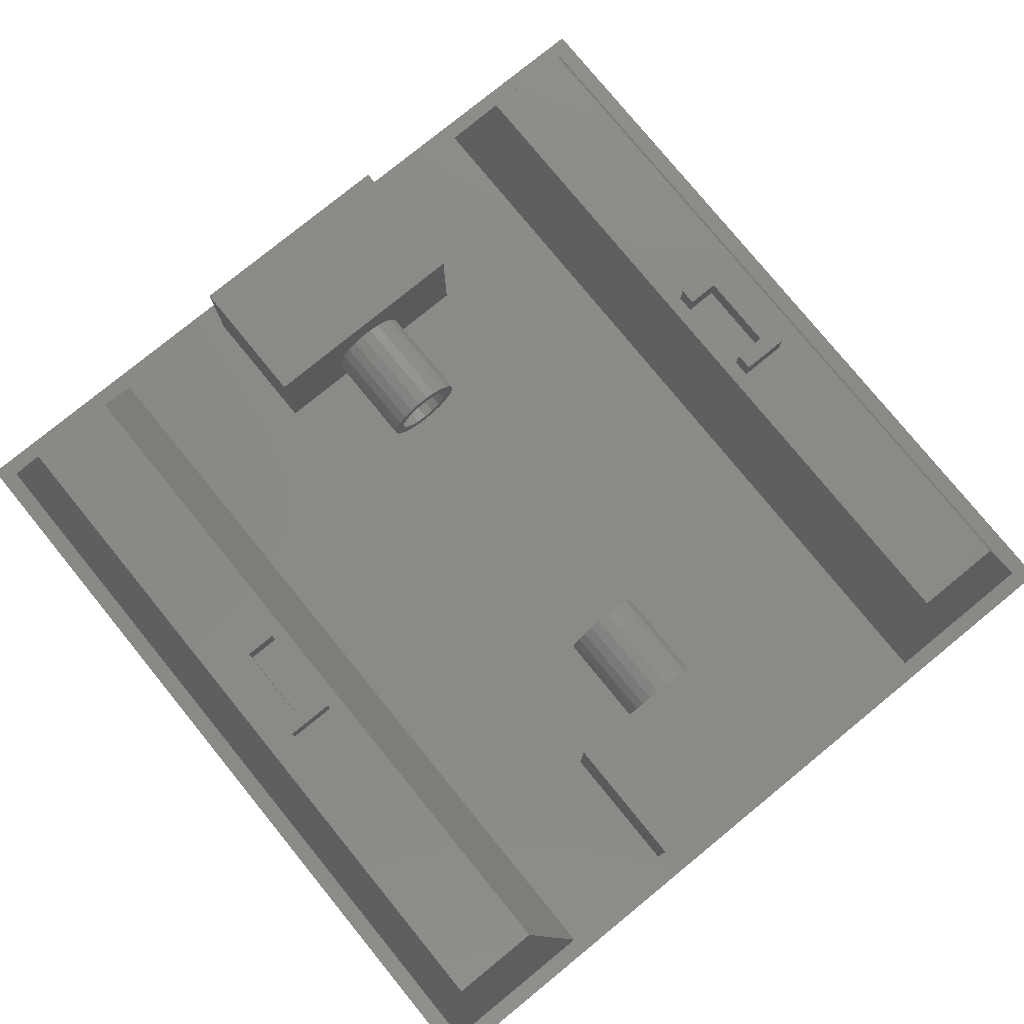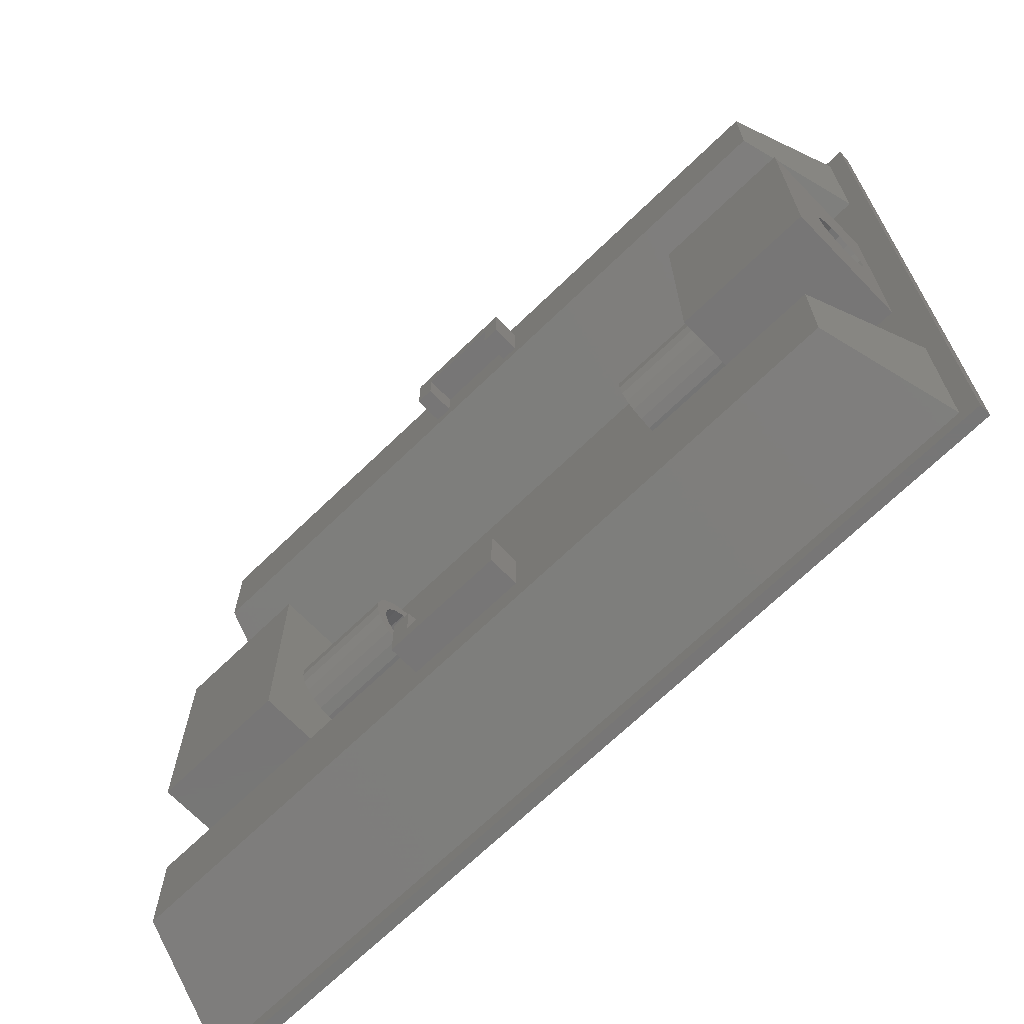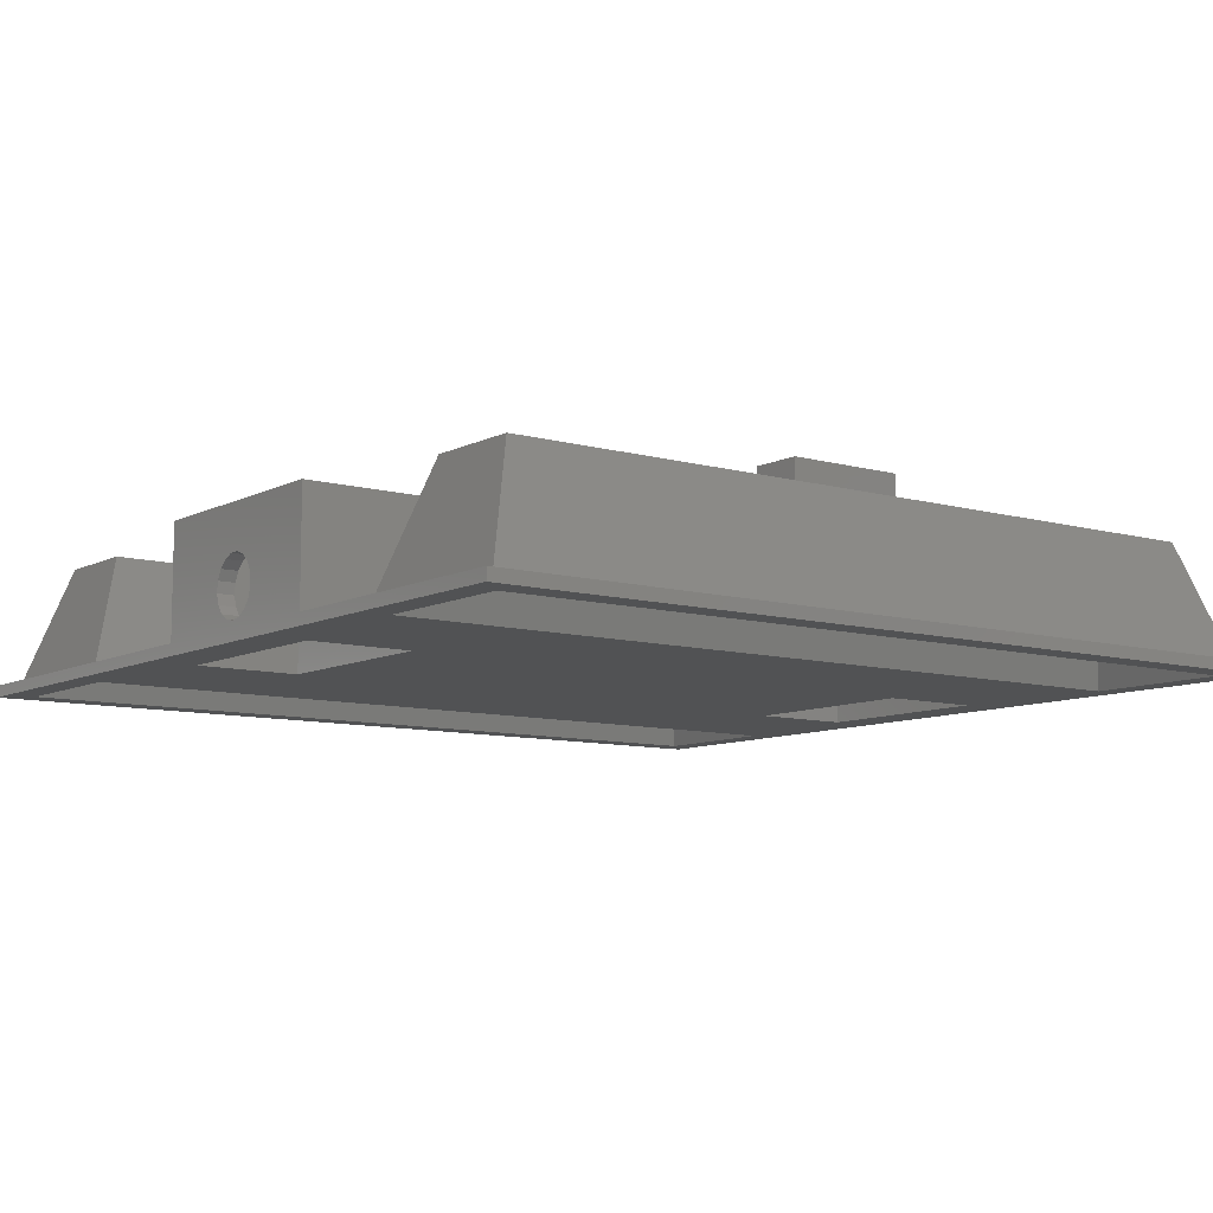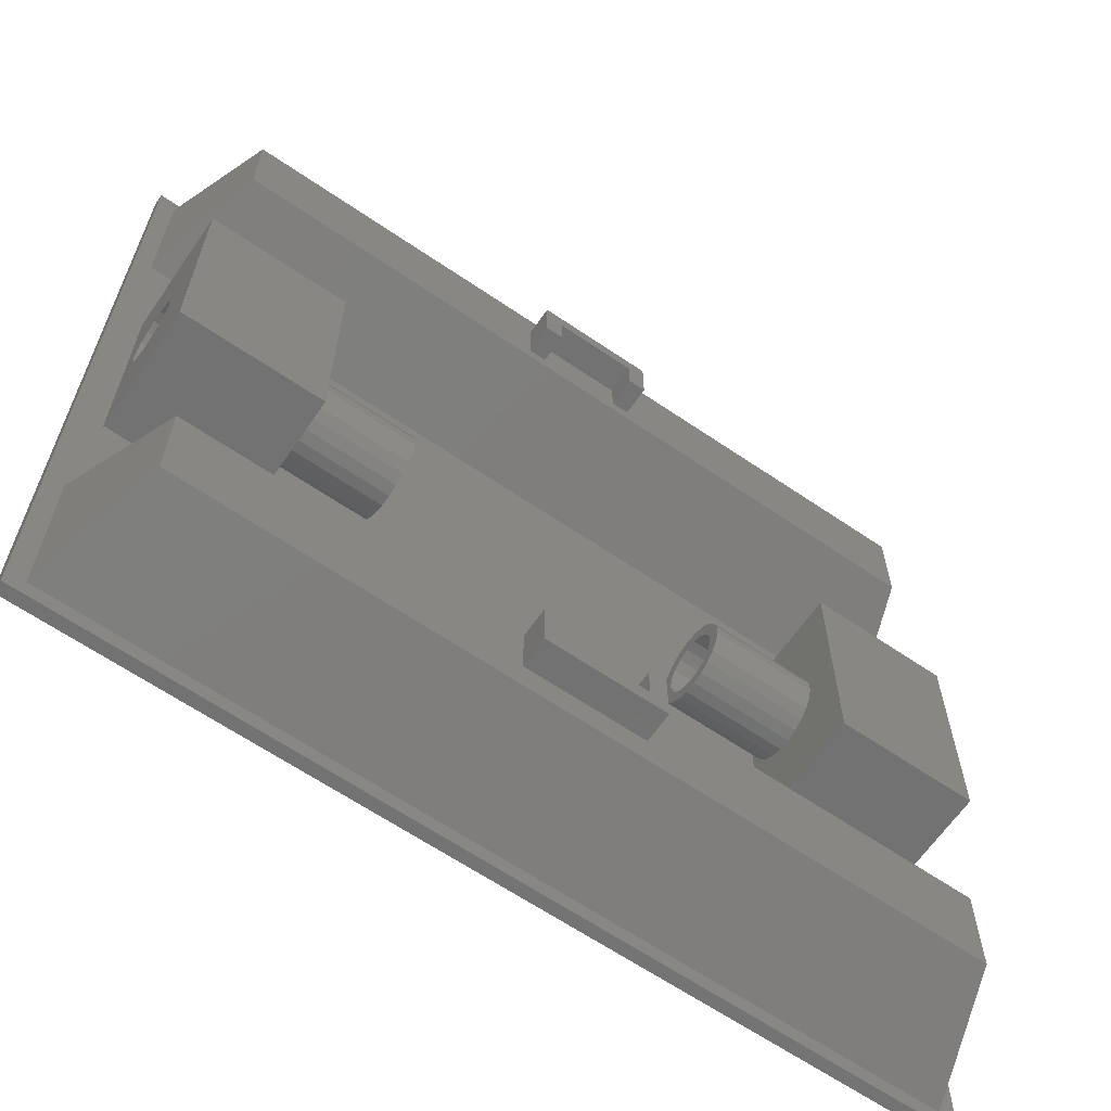
<metadata>
{"format":"stl","ext":"stl","renderer":"f3d","projection":"perspective","resolution":1024,"background":"white","views":[{"elev":78.5,"azim":50.8,"up":"+Z"},{"elev":-69.0,"azim":44.1,"up":"+Y"},{"elev":-9.0,"azim":-36.9,"up":"+Z"},{"elev":-64.1,"azim":-34.5,"up":"+Y"}]}
</metadata>
<code>
# stl→obj: 332 verts, 676 faces
v 150 0 2
v 150 150 0
v 150 150 2
v 150 0 0
v 147 118 2
v 145 95 2
v 147 31.99 2
v 121 95 2
v 29 95 2
v 121 55 2
v 3.011 118 2
v 5 95 2
v 5 55 2
v 147 147 2
v 3.011 147 2
v 0 150 2
v 3.011 31.99 2
v 0 0 2
v 147 3.011 2
v 3.011 3.011 2
v 145 55 2
v 29 55 2
v 145.1 30.12 0
v 142 58 0
v 145.1 119.9 0
v 124 58 0
v 26 58 0
v 124 92 0
v 4.875 30.12 0
v 8 58 0
v 8 92 0
v 145.1 4.875 0
v 4.875 4.875 0
v 0 0 0
v 4.875 119.9 0
v 0 150 0
v 145.1 145.1 0
v 4.875 145.1 0
v 142 92 0
v 26 92 0
v 26 80.23 9.516
v 26 92 20
v 26 79.7 7.66
v 26 78.54 6.12
v 26 76.9 5.105
v 26 75 4.75
v 26 70.3 7.66
v 26 69.77 9.516
v 26 71.46 6.12
v 26 73.1 5.105
v 26 80.05 11.44
v 26 79.19 13.16
v 26 77.76 14.46
v 26 75.96 15.16
v 26 74.04 15.16
v 26 58 20
v 26 69.95 11.44
v 26 72.24 14.46
v 26 70.81 13.16
v 8 92 20
v 8 80.23 9.516
v 8 80.05 11.44
v 8 79.19 13.16
v 8 77.76 14.46
v 8 75.96 15.16
v 8 74.04 15.16
v 8 69.95 11.44
v 8 58 20
v 8 69.77 9.516
v 8 70.81 13.16
v 8 72.24 14.46
v 8 79.7 7.66
v 8 78.54 6.12
v 8 76.9 5.105
v 8 75 4.75
v 8 73.1 5.105
v 8 70.3 7.66
v 8 71.46 6.12
v 5 95 23
v 29 95 23
v 29 55 23
v 5 55 23
v 142 80.23 9.516
v 142 92 20
v 142 79.7 7.66
v 142 78.54 6.12
v 142 76.9 5.105
v 142 75 4.75
v 142 70.3 7.66
v 142 69.77 9.516
v 142 71.46 6.12
v 142 73.1 5.105
v 142 80.05 11.44
v 142 79.19 13.16
v 142 77.76 14.46
v 142 75.96 15.16
v 142 74.04 15.16
v 142 58 20
v 142 69.95 11.44
v 142 72.24 14.46
v 142 70.81 13.16
v 124 92 20
v 124 80.23 9.516
v 124 80.05 11.44
v 124 79.19 13.16
v 124 77.76 14.46
v 124 75.96 15.16
v 124 74.04 15.16
v 124 69.95 11.44
v 124 58 20
v 124 69.77 9.516
v 124 70.81 13.16
v 124 72.24 14.46
v 124 79.7 7.66
v 124 78.54 6.12
v 124 76.9 5.105
v 124 75 4.75
v 124 73.1 5.105
v 124 70.3 7.66
v 124 71.46 6.12
v 121 95 23
v 145 95 23
v 145 55 23
v 121 55 23
v 29 82.23 10.49
v 29 81.83 12.43
v 29 80.92 14.18
v 29 79.58 15.62
v 29 77.89 16.65
v 29 75.99 17.18
v 29 74.01 17.18
v 29 68.17 12.43
v 29 67.77 10.49
v 29 69.08 14.18
v 29 70.42 15.62
v 29 72.11 16.65
v 29 82.1 8.525
v 29 81.44 6.665
v 29 80.3 5.051
v 29 78.77 3.805
v 29 76.96 3.019
v 29 75 2.75
v 29 67.9 8.525
v 29 68.56 6.665
v 29 73.04 3.019
v 29 71.23 3.805
v 29 69.7 5.051
v 5 80.05 11.44
v 5 80.23 9.516
v 5 79.7 7.66
v 5 78.54 6.12
v 5 76.9 5.105
v 5 75 4.75
v 5 70.3 7.66
v 5 69.77 9.516
v 5 71.46 6.12
v 5 73.1 5.105
v 5 79.19 13.16
v 5 77.76 14.46
v 5 75.96 15.16
v 5 74.04 15.16
v 5 69.95 11.44
v 5 70.81 13.16
v 5 72.24 14.46
v 47 77.89 16.65
v 47 79.58 15.62
v 47 80.3 5.051
v 47 78.77 3.805
v 47 81.44 6.665
v 47 74.01 17.18
v 47 75.99 17.18
v 47 71.23 3.805
v 47 69.7 5.051
v 47 68.56 6.665
v 47 76.96 3.019
v 47 75 2.75
v 47 73.04 3.019
v 47 67.77 10.49
v 47 67.9 8.525
v 47 68.17 12.43
v 47 82.1 8.525
v 47 81.83 12.43
v 47 80.92 14.18
v 47 72.11 16.65
v 47 82.23 10.49
v 47 70.42 15.62
v 47 69.08 14.18
v 47 80.05 11.44
v 47 80.23 9.516
v 47 79.19 13.16
v 47 79.7 7.66
v 47 77.76 14.46
v 47 75.96 15.16
v 47 74.04 15.16
v 47 72.24 14.46
v 47 70.81 13.16
v 47 69.95 11.44
v 47 69.77 9.516
v 47 78.54 6.12
v 47 76.9 5.105
v 47 75 4.75
v 47 73.1 5.105
v 47 71.46 6.12
v 47 70.3 7.66
v 121 82.23 10.49
v 121 82.1 8.525
v 121 81.44 6.665
v 121 80.3 5.051
v 121 78.77 3.805
v 121 76.96 3.019
v 121 75 2.75
v 121 67.9 8.525
v 121 67.77 10.49
v 121 68.56 6.665
v 121 69.7 5.051
v 121 71.23 3.805
v 121 73.04 3.019
v 121 81.83 12.43
v 121 80.92 14.18
v 121 79.58 15.62
v 121 77.89 16.65
v 121 75.99 17.18
v 121 74.01 17.18
v 121 68.17 12.43
v 121 69.08 14.18
v 121 72.11 16.65
v 121 70.42 15.62
v 145 80.05 11.44
v 145 80.23 9.516
v 145 79.19 13.16
v 145 77.76 14.46
v 145 75.96 15.16
v 145 74.04 15.16
v 145 69.95 11.44
v 145 70.81 13.16
v 145 72.24 14.46
v 145 79.7 7.66
v 145 78.54 6.12
v 145 76.9 5.105
v 145 75 4.75
v 145 69.77 9.516
v 145 70.3 7.66
v 145 73.1 5.105
v 145 71.46 6.12
v 103 72.11 16.65
v 103 70.42 15.62
v 103 69.7 5.051
v 103 71.23 3.805
v 103 68.56 6.665
v 103 75.99 17.18
v 103 74.01 17.18
v 103 78.77 3.805
v 103 80.3 5.051
v 103 81.44 6.665
v 103 73.04 3.019
v 103 75 2.75
v 103 76.96 3.019
v 103 82.23 10.49
v 103 82.1 8.525
v 103 81.83 12.43
v 103 67.9 8.525
v 103 68.17 12.43
v 103 69.08 14.18
v 103 77.89 16.65
v 103 67.77 10.49
v 103 79.58 15.62
v 103 80.92 14.18
v 103 79.7 7.66
v 103 80.23 9.516
v 103 78.54 6.12
v 103 76.9 5.105
v 103 75 4.75
v 103 73.1 5.105
v 103 71.46 6.12
v 103 70.3 7.66
v 103 80.05 11.44
v 103 79.19 13.16
v 103 77.76 14.46
v 103 75.96 15.16
v 103 74.04 15.16
v 103 72.24 14.46
v 103 70.81 13.16
v 103 69.95 11.44
v 103 69.77 9.516
v 84 14.5 27
v 84 23 22
v 84 23 27
v 84 14.5 22
v 67 23 27
v 64 23 27
v 67 17.5 27
v 81 17.5 27
v 81 23 27
v 64 14.5 27
v 140.6 25.62 22
v 81 23 22
v 67 23 22
v 81 17.5 22
v 9.375 25.62 22
v 64 23 22
v 64 14.5 22
v 140.6 9.375 22
v 9.375 9.375 22
v 67 17.5 22
v 64 127 22
v 64 135.5 27
v 64 135.5 22
v 64 127 27
v 84 135.5 27
v 81 132.5 27
v 84 127 27
v 67 132.5 27
v 67 127 27
v 81 127 27
v 81 132.5 22
v 67 132.5 22
v 81 127 22
v 140.6 140.6 22
v 84 135.5 22
v 140.6 124.4 22
v 9.375 124.4 22
v 9.375 140.6 22
v 84 127 22
v 67 127 22
v 11.88 11.88 20.12
v 138.1 23.12 20.12
v 138.1 11.88 20.12
v 11.88 23.12 20.12
v 11.88 126.9 20.12
v 138.1 138.1 20.12
v 138.1 126.9 20.12
v 11.88 138.1 20.12
f 1 2 3
f 2 1 4
f 5 6 7
f 5 8 6
f 8 9 10
f 5 9 8
f 11 9 5
f 12 11 13
f 9 11 12
f 5 3 14
f 3 15 14
f 16 11 15
f 11 16 17
f 18 17 16
f 16 15 3
f 3 5 1
f 7 1 5
f 19 1 7
f 20 1 19
f 20 18 1
f 17 18 20
f 21 7 6
f 10 7 21
f 22 10 9
f 10 22 7
f 17 22 13
f 22 17 7
f 17 13 11
f 23 24 25
f 23 26 24
f 26 27 28
f 23 27 26
f 29 27 23
f 30 29 31
f 27 29 30
f 23 4 32
f 4 33 32
f 34 29 33
f 29 34 35
f 36 35 34
f 34 33 4
f 4 23 2
f 25 2 23
f 37 2 25
f 38 2 37
f 38 36 2
f 35 36 38
f 39 25 24
f 28 25 39
f 40 28 27
f 28 40 25
f 35 40 31
f 40 35 25
f 35 31 29
f 34 16 36
f 16 34 18
f 2 16 3
f 16 2 36
f 34 1 18
f 1 34 4
f 40 41 42
f 40 43 41
f 40 44 43
f 40 45 44
f 40 46 45
f 27 46 40
f 47 27 48
f 49 27 47
f 50 27 49
f 46 27 50
f 51 42 41
f 52 42 51
f 53 42 52
f 54 42 53
f 55 42 54
f 56 48 27
f 48 56 57
f 55 56 42
f 58 56 55
f 59 56 58
f 57 56 59
f 60 61 31
f 60 62 61
f 60 63 62
f 60 64 63
f 60 65 64
f 60 66 65
f 67 68 69
f 70 68 67
f 71 68 70
f 66 68 71
f 68 66 60
f 72 31 61
f 73 31 72
f 74 31 73
f 75 31 74
f 30 75 76
f 30 69 68
f 69 30 77
f 75 30 31
f 78 30 76
f 77 30 78
f 9 79 80
f 79 9 12
f 13 81 82
f 81 13 22
f 39 83 84
f 39 85 83
f 39 86 85
f 39 87 86
f 39 88 87
f 24 88 39
f 89 24 90
f 91 24 89
f 92 24 91
f 88 24 92
f 93 84 83
f 94 84 93
f 95 84 94
f 96 84 95
f 97 84 96
f 98 90 24
f 90 98 99
f 97 98 84
f 100 98 97
f 101 98 100
f 99 98 101
f 102 103 28
f 102 104 103
f 102 105 104
f 102 106 105
f 102 107 106
f 102 108 107
f 109 110 111
f 112 110 109
f 113 110 112
f 108 110 113
f 110 108 102
f 114 28 103
f 115 28 114
f 116 28 115
f 117 28 116
f 26 117 118
f 26 111 110
f 111 26 119
f 117 26 28
f 120 26 118
f 119 26 120
f 6 121 122
f 121 6 8
f 10 123 124
f 123 10 21
f 80 125 9
f 80 126 125
f 80 127 126
f 80 128 127
f 80 129 128
f 80 130 129
f 80 131 130
f 132 81 133
f 134 81 132
f 135 81 134
f 136 81 135
f 131 81 136
f 81 131 80
f 137 9 125
f 138 9 137
f 139 9 138
f 140 9 139
f 141 9 140
f 142 9 141
f 22 133 81
f 133 22 143
f 143 22 144
f 142 22 9
f 145 22 142
f 146 22 145
f 147 22 146
f 144 22 147
f 79 81 80
f 81 79 82
f 68 42 56
f 42 68 60
f 148 12 149
f 12 150 149
f 12 151 150
f 12 152 151
f 12 153 152
f 154 13 155
f 156 13 154
f 157 13 156
f 153 13 157
f 13 153 12
f 12 148 79
f 158 79 148
f 159 79 158
f 160 79 159
f 161 79 160
f 13 162 155
f 82 162 13
f 162 82 163
f 161 82 79
f 164 82 161
f 163 82 164
f 27 68 56
f 68 27 30
f 31 42 60
f 42 31 40
f 128 165 166
f 165 128 129
f 140 167 168
f 167 140 139
f 167 138 169
f 138 167 139
f 130 170 171
f 170 130 131
f 147 172 173
f 172 147 146
f 147 174 144
f 174 147 173
f 142 175 176
f 175 142 141
f 146 177 172
f 177 146 145
f 143 178 133
f 178 143 179
f 133 180 132
f 180 133 178
f 129 171 165
f 171 129 130
f 145 176 177
f 176 145 142
f 169 137 181
f 137 169 138
f 182 127 183
f 127 182 126
f 183 128 166
f 128 183 127
f 141 168 175
f 168 141 140
f 144 179 143
f 179 144 174
f 131 184 170
f 184 131 136
f 181 125 185
f 125 181 137
f 185 126 182
f 126 185 125
f 136 186 184
f 186 136 135
f 134 186 135
f 186 134 187
f 132 187 134
f 187 132 180
f 188 185 182
f 185 189 181
f 190 182 183
f 191 181 189
f 181 191 169
f 185 188 189
f 190 183 166
f 182 190 188
f 192 166 165
f 166 192 190
f 193 165 171
f 165 193 192
f 171 194 193
f 170 194 171
f 184 194 170
f 194 184 195
f 186 195 184
f 195 186 196
f 187 196 186
f 180 196 187
f 196 180 197
f 178 197 180
f 198 174 173
f 197 178 198
f 198 179 174
f 198 178 179
f 169 191 167
f 199 167 191
f 167 199 168
f 200 168 199
f 168 200 175
f 201 175 200
f 201 176 175
f 177 201 202
f 201 177 176
f 172 202 203
f 202 172 177
f 173 203 204
f 173 204 198
f 203 173 172
f 69 162 67
f 162 69 155
f 198 57 197
f 57 198 48
f 77 155 69
f 155 77 154
f 204 48 198
f 48 204 47
f 44 200 199
f 200 44 45
f 151 74 73
f 74 151 152
f 44 191 43
f 191 44 199
f 151 72 150
f 72 151 73
f 50 203 202
f 203 50 49
f 157 78 76
f 78 157 156
f 203 47 204
f 47 203 49
f 78 154 77
f 154 78 156
f 159 63 64
f 63 159 158
f 53 190 192
f 190 53 52
f 45 201 200
f 201 45 46
f 152 75 74
f 75 152 153
f 59 195 196
f 195 59 58
f 163 71 70
f 71 163 164
f 46 202 201
f 202 46 50
f 153 76 75
f 76 153 157
f 149 62 148
f 62 149 61
f 41 188 51
f 188 41 189
f 55 193 194
f 193 55 54
f 161 65 66
f 65 161 160
f 58 194 195
f 194 58 55
f 164 66 71
f 66 164 161
f 51 190 52
f 190 51 188
f 148 63 158
f 63 148 62
f 160 64 65
f 64 160 159
f 54 192 193
f 192 54 53
f 43 189 41
f 189 43 191
f 150 61 149
f 61 150 72
f 67 163 70
f 163 67 162
f 197 59 196
f 59 197 57
f 8 205 121
f 8 206 205
f 8 207 206
f 8 208 207
f 8 209 208
f 8 210 209
f 8 211 210
f 212 10 213
f 214 10 212
f 215 10 214
f 216 10 215
f 217 10 216
f 211 10 217
f 10 211 8
f 218 121 205
f 219 121 218
f 220 121 219
f 221 121 220
f 222 121 221
f 223 121 222
f 124 213 10
f 213 124 224
f 224 124 225
f 223 124 121
f 226 124 223
f 227 124 226
f 225 124 227
f 121 123 122
f 123 121 124
f 110 84 98
f 84 110 102
f 228 6 122
f 6 228 229
f 122 230 228
f 122 231 230
f 122 232 231
f 122 233 232
f 21 234 123
f 235 123 234
f 236 123 235
f 233 123 236
f 123 233 122
f 237 6 229
f 238 6 237
f 239 6 238
f 240 6 239
f 234 21 241
f 241 21 242
f 240 21 6
f 243 21 240
f 244 21 243
f 242 21 244
f 28 84 102
f 84 28 39
f 24 110 98
f 110 24 26
f 245 227 226
f 227 245 246
f 247 216 215
f 216 247 248
f 247 214 249
f 214 247 215
f 250 223 222
f 223 250 251
f 252 208 209
f 208 252 253
f 208 254 207
f 254 208 253
f 255 211 217
f 211 255 256
f 257 209 210
f 209 257 252
f 206 258 205
f 258 206 259
f 205 260 218
f 260 205 258
f 251 226 223
f 226 251 245
f 256 210 211
f 210 256 257
f 249 212 261
f 212 249 214
f 262 225 263
f 225 262 224
f 263 227 246
f 227 263 225
f 248 217 216
f 217 248 255
f 207 259 206
f 259 207 254
f 264 222 221
f 222 264 250
f 261 213 265
f 213 261 212
f 265 224 262
f 224 265 213
f 266 221 220
f 221 266 264
f 219 266 220
f 266 219 267
f 218 267 219
f 267 218 260
f 259 268 269
f 270 253 252
f 253 270 268
f 271 252 257
f 252 271 270
f 272 257 256
f 257 272 271
f 255 272 256
f 272 255 273
f 248 273 255
f 273 248 274
f 247 274 248
f 274 247 275
f 249 275 247
f 269 258 259
f 268 259 254
f 276 258 269
f 268 254 253
f 258 276 260
f 277 260 276
f 260 277 267
f 267 277 266
f 278 266 277
f 266 278 264
f 279 264 278
f 264 279 250
f 280 250 279
f 280 251 250
f 245 280 281
f 280 245 251
f 246 281 282
f 281 246 245
f 262 282 283
f 282 263 246
f 265 283 284
f 261 275 249
f 275 261 284
f 282 262 263
f 265 284 261
f 283 265 262
f 83 228 93
f 228 83 229
f 269 104 276
f 104 269 103
f 85 229 83
f 229 85 237
f 268 103 269
f 103 268 114
f 273 120 118
f 120 273 274
f 92 244 243
f 244 92 91
f 120 275 119
f 275 120 274
f 244 89 242
f 89 244 91
f 270 116 115
f 116 270 271
f 86 239 238
f 239 86 87
f 270 114 268
f 114 270 115
f 86 237 85
f 237 86 238
f 101 236 235
f 236 101 100
f 282 113 112
f 113 282 281
f 272 118 117
f 118 272 273
f 88 243 240
f 243 88 92
f 278 105 106
f 105 278 277
f 95 230 231
f 230 95 94
f 271 117 116
f 117 271 272
f 87 240 239
f 240 87 88
f 241 99 234
f 99 241 90
f 111 283 109
f 283 111 284
f 280 107 108
f 107 280 279
f 97 232 233
f 232 97 96
f 279 106 107
f 106 279 278
f 96 231 232
f 231 96 95
f 109 282 112
f 282 109 283
f 234 101 235
f 101 234 99
f 100 233 236
f 233 100 97
f 281 108 113
f 108 281 280
f 119 284 111
f 284 119 275
f 242 90 241
f 90 242 89
f 93 230 94
f 230 93 228
f 276 105 277
f 105 276 104
f 285 286 287
f 286 285 288
f 289 290 291
f 292 287 293
f 287 292 285
f 291 285 292
f 291 294 285
f 294 291 290
f 288 295 286
f 295 296 286
f 296 297 298
f 295 297 296
f 299 297 295
f 300 299 301
f 297 299 300
f 295 288 302
f 301 302 288
f 301 303 302
f 303 301 299
f 298 297 304
f 301 290 300
f 290 301 294
f 297 290 289
f 290 297 300
f 286 293 287
f 293 286 296
f 301 285 294
f 285 301 288
f 298 293 296
f 293 298 292
f 291 297 289
f 297 291 304
f 298 291 292
f 291 298 304
f 305 306 307
f 306 305 308
f 309 310 311
f 309 312 310
f 306 312 309
f 308 312 306
f 312 308 313
f 311 310 314
f 315 316 317
f 318 319 320
f 318 307 319
f 321 307 322
f 322 307 318
f 323 320 319
f 317 320 323
f 324 317 316
f 324 320 317
f 321 324 305
f 324 321 320
f 307 321 305
f 311 319 309
f 319 311 323
f 317 311 314
f 311 317 323
f 305 313 308
f 313 305 324
f 319 306 309
f 306 319 307
f 313 316 312
f 316 313 324
f 317 310 315
f 310 317 314
f 316 310 312
f 310 316 315
f 325 326 327
f 326 325 328
f 325 29 328
f 29 325 33
f 23 327 326
f 327 23 32
f 32 325 327
f 325 32 33
f 29 326 328
f 326 29 23
f 17 303 299
f 303 17 20
f 302 7 295
f 7 302 19
f 20 302 303
f 302 20 19
f 7 299 295
f 299 7 17
f 329 330 331
f 330 329 332
f 329 38 332
f 38 329 35
f 37 331 330
f 331 37 25
f 25 329 331
f 329 25 35
f 38 330 332
f 330 38 37
f 15 321 322
f 321 15 11
f 320 14 318
f 14 320 5
f 11 320 321
f 320 11 5
f 14 322 318
f 322 14 15

</code>
